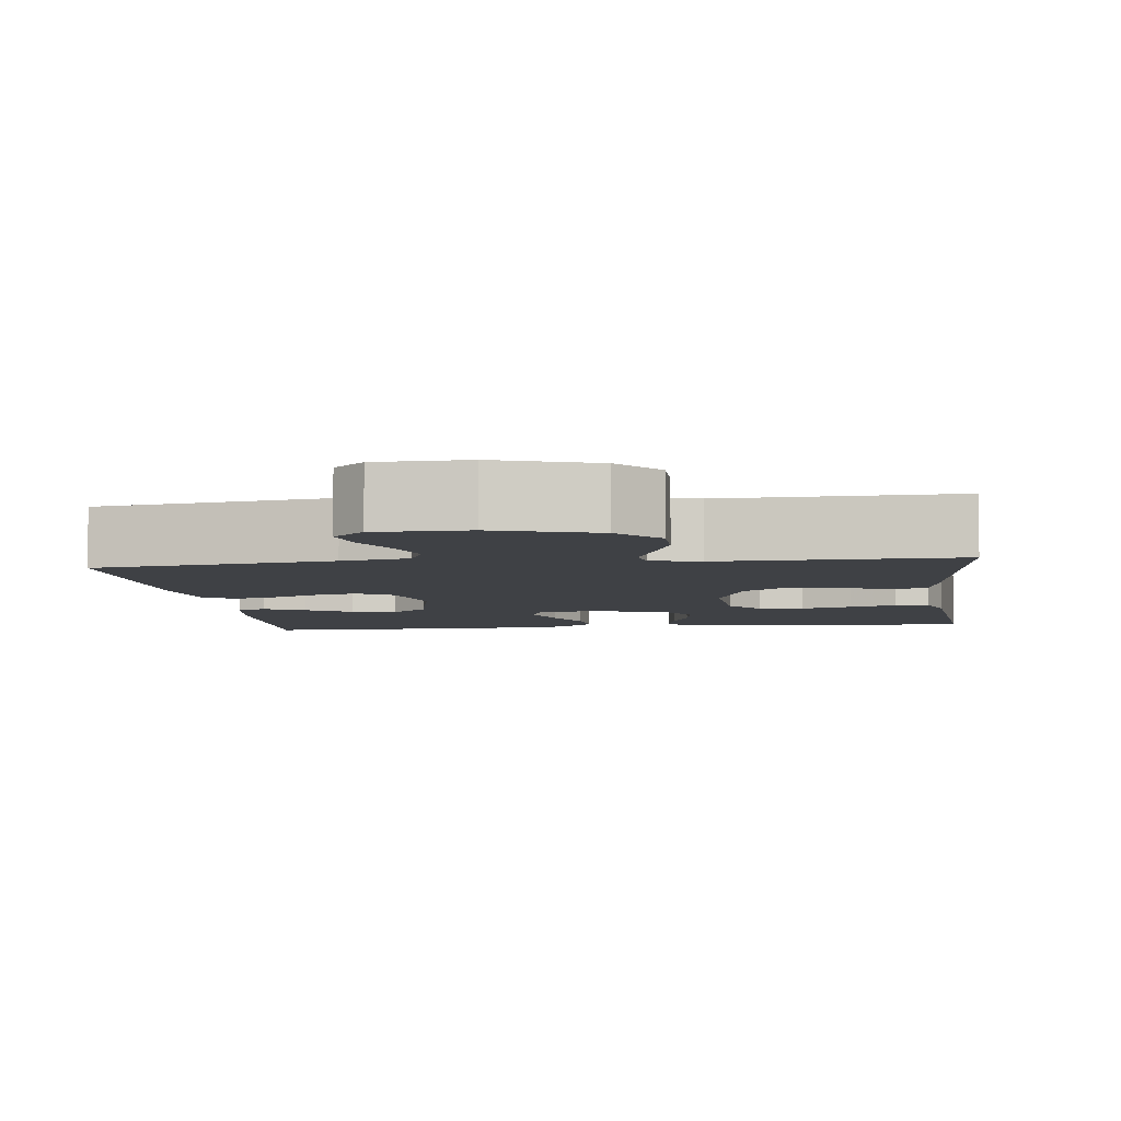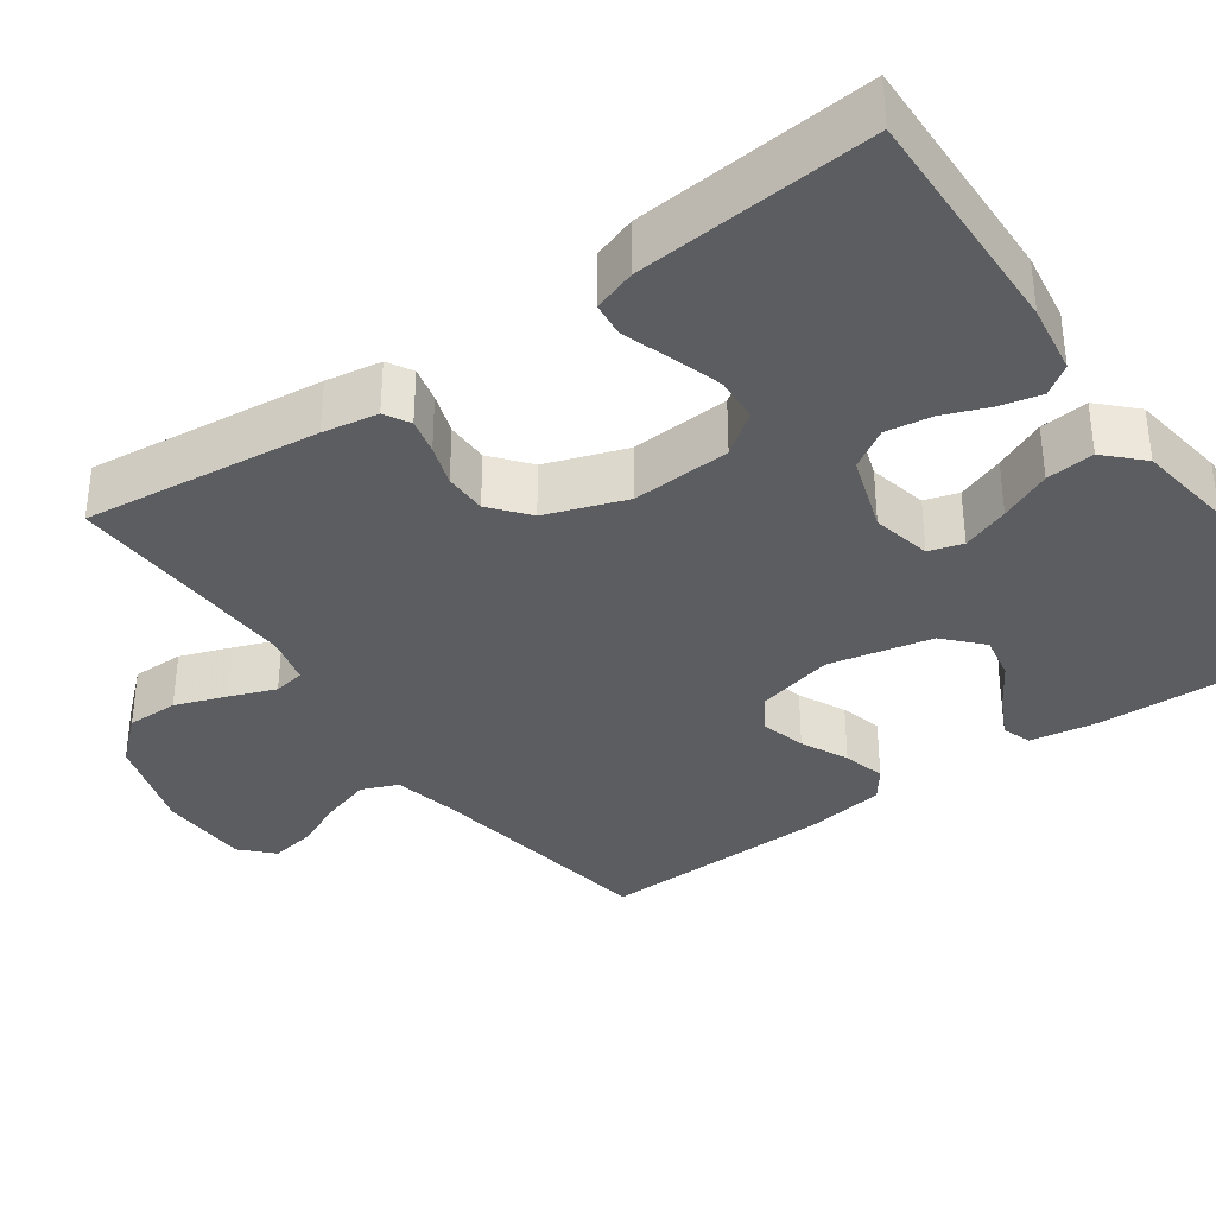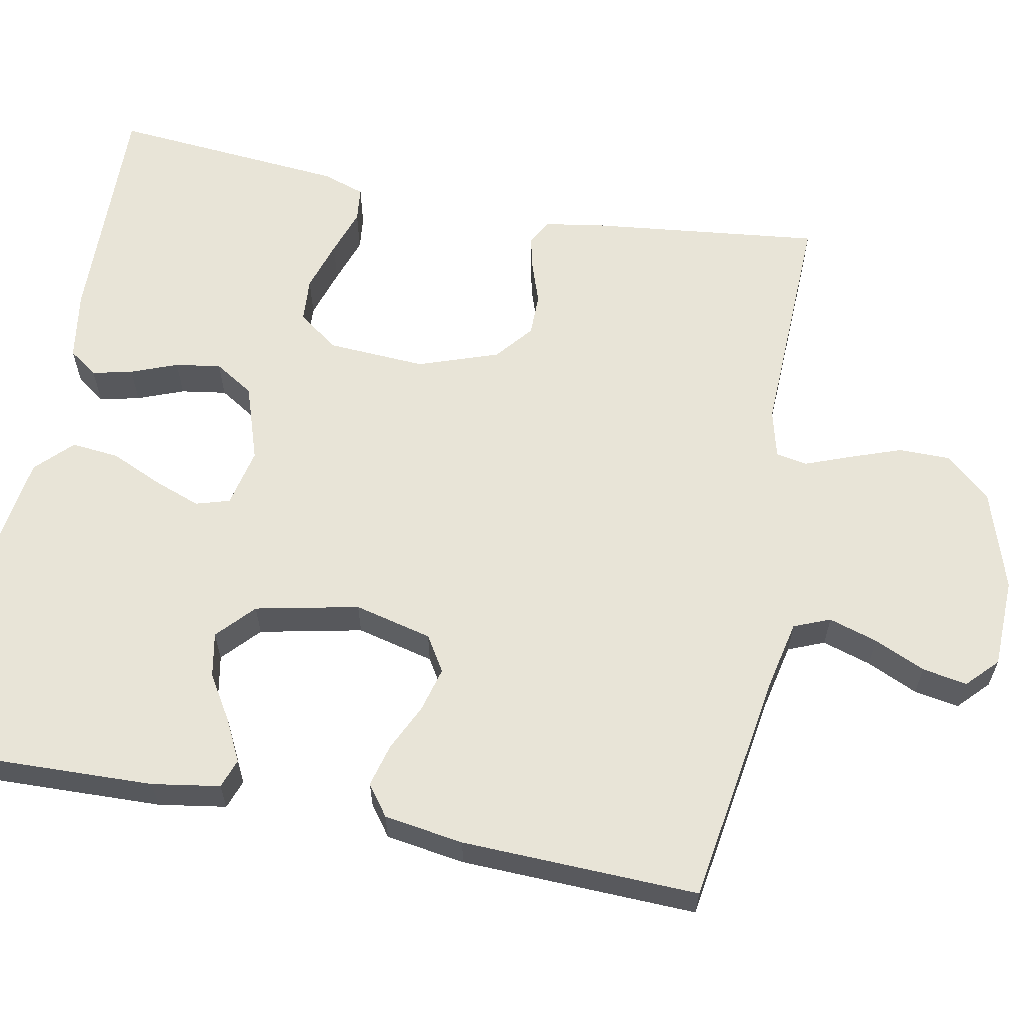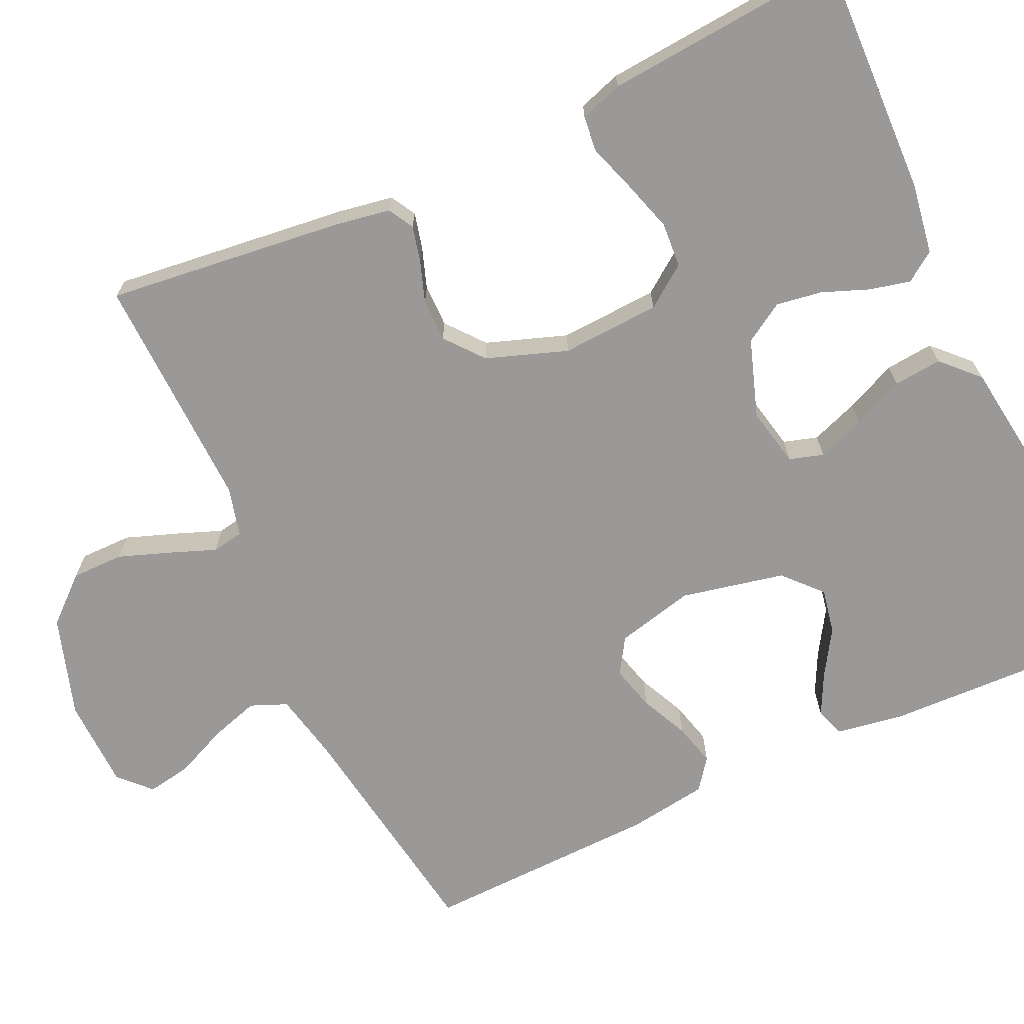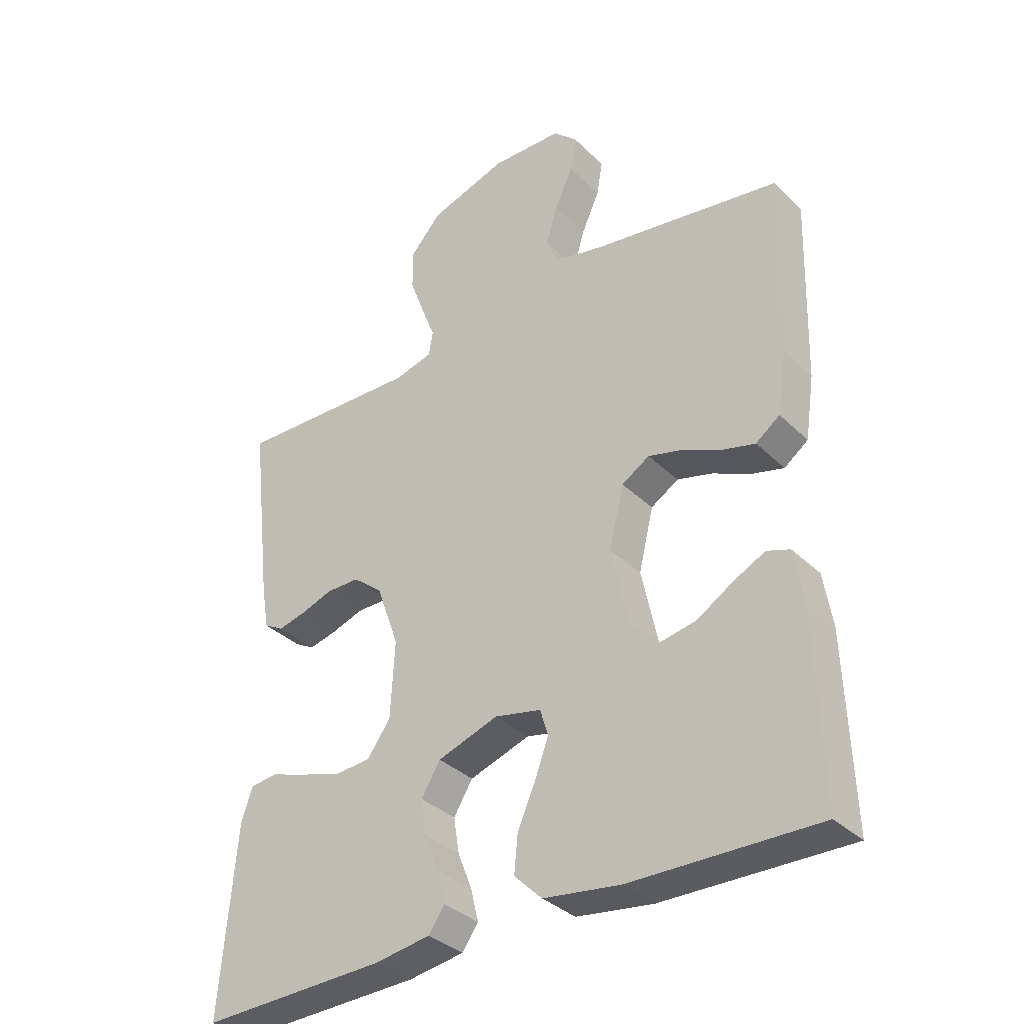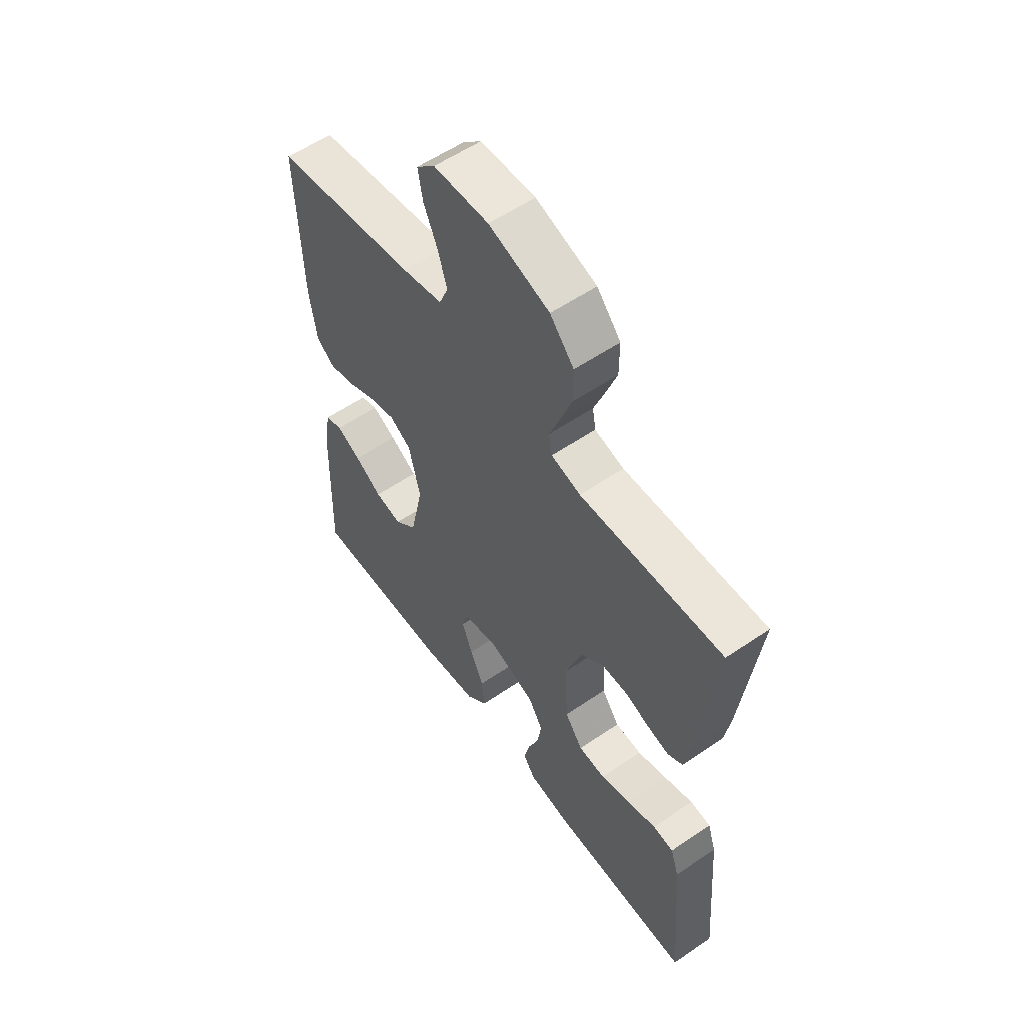
<metadata>
{"format":"obj","ext":"obj","renderer":"f3d","projection":"perspective","resolution":1024,"background":"white","views":[{"elev":-5.6,"azim":7.0,"up":"+Y"},{"elev":-35.6,"azim":125.5,"up":"+Y"},{"elev":61.3,"azim":-78.9,"up":"+Y"},{"elev":-69.0,"azim":114.9,"up":"+Y"},{"elev":-34.8,"azim":-141.8,"up":"+Z"},{"elev":57.1,"azim":54.6,"up":"+Z"}]}
</metadata>
<code>
v 0.5 0.07 0.5
v 0.465 0.07 0.2
v 0.453 0.07 0.13
v 0.421 0.07 0.112
v 0.376 0.07 0.123
v 0.324 0.07 0.141
v 0.27 0.07 0.141
v 0.222 0.07 0.102
v 0.186 0.07 0
v 0.193 0.07 -0.125
v 0.231 0.07 -0.177
v 0.288 0.07 -0.181
v 0.353 0.07 -0.161
v 0.413 0.07 -0.141
v 0.457 0.07 -0.146
v 0.475 0.07 -0.2
v 0.5 0.07 -0.5
v 0.2 0.07 -0.491
v 0.111 0.07 -0.477
v 0.085 0.07 -0.44
v 0.097 0.07 -0.389
v 0.12 0.07 -0.33
v 0.129 0.07 -0.272
v 0.098 0.07 -0.222
v 0 0.07 -0.189
v -0.075 0.07 -0.205
v -0.088 0.07 -0.248
v -0.066 0.07 -0.308
v -0.037 0.07 -0.373
v -0.031 0.07 -0.434
v -0.076 0.07 -0.478
v -0.2 0.07 -0.495
v -0.5 0.07 -0.5
v -0.49 0.07 -0.2
v -0.476 0.07 -0.114
v -0.439 0.07 -0.101
v -0.387 0.07 -0.127
v -0.329 0.07 -0.163
v -0.272 0.07 -0.174
v -0.225 0.07 -0.131
v -0.197 0.07 0
v -0.221 0.07 0.099
v -0.266 0.07 0.127
v -0.323 0.07 0.112
v -0.383 0.07 0.084
v -0.437 0.07 0.07
v -0.476 0.07 0.099
v -0.491 0.07 0.2
v -0.5 0.07 0.5
v -0.2 0.07 0.546
v -0.115 0.07 0.564
v -0.096 0.07 0.61
v -0.115 0.07 0.672
v -0.144 0.07 0.737
v -0.154 0.07 0.794
v -0.115 0.07 0.831
v 0 0.07 0.834
v 0.127 0.07 0.793
v 0.177 0.07 0.736
v 0.177 0.07 0.67
v 0.153 0.07 0.604
v 0.131 0.07 0.547
v 0.138 0.07 0.507
v 0.2 0.07 0.491
v 0.5 0 0.5
v 0.465 0 0.2
v 0.453 0 0.13
v 0.421 0 0.112
v 0.376 0 0.123
v 0.324 0 0.141
v 0.27 0 0.141
v 0.222 0 0.102
v 0.186 0 0
v 0.193 0 -0.125
v 0.231 0 -0.177
v 0.288 0 -0.181
v 0.353 0 -0.161
v 0.413 0 -0.141
v 0.457 0 -0.146
v 0.475 0 -0.2
v 0.5 0 -0.5
v 0.2 0 -0.491
v 0.111 0 -0.477
v 0.085 0 -0.44
v 0.097 0 -0.389
v 0.12 0 -0.33
v 0.129 0 -0.272
v 0.098 0 -0.222
v 0 0 -0.189
v -0.075 0 -0.205
v -0.088 0 -0.248
v -0.066 0 -0.308
v -0.037 0 -0.373
v -0.031 0 -0.434
v -0.076 0 -0.478
v -0.2 0 -0.495
v -0.5 0 -0.5
v -0.49 0 -0.2
v -0.476 0 -0.114
v -0.439 0 -0.101
v -0.387 0 -0.127
v -0.329 0 -0.163
v -0.272 0 -0.174
v -0.225 0 -0.131
v -0.197 0 0
v -0.221 0 0.099
v -0.266 0 0.127
v -0.323 0 0.112
v -0.383 0 0.084
v -0.437 0 0.07
v -0.476 0 0.099
v -0.491 0 0.2
v -0.5 0 0.5
v -0.2 0 0.546
v -0.115 0 0.564
v -0.096 0 0.61
v -0.115 0 0.672
v -0.144 0 0.737
v -0.154 0 0.794
v -0.115 0 0.831
v 0 0 0.834
v 0.127 0 0.793
v 0.177 0 0.736
v 0.177 0 0.67
v 0.153 0 0.604
v 0.131 0 0.547
v 0.138 0 0.507
v 0.2 0 0.491
f 59 60 61 62
f 57 58 59 62
f 57 62 63
f 56 57 63
f 53 54 55 56
f 52 53 56 63
f 51 52 63
f 50 51 63 64
f 48 49 50 64
f 44 45 46 47
f 43 44 47 48
f 35 36 37 38
f 33 34 35 38
f 33 38 39
f 32 33 39 40
f 28 29 30 31
f 27 28 31 32
f 26 27 32 40
f 19 20 21 22
f 19 22 23
f 18 19 23
f 17 18 23
f 16 17 23 24
f 13 14 15 16
f 12 13 16
f 11 12 16 24
f 3 4 5 6
f 1 2 3 6
f 1 6 7
f 43 48 64 1
f 25 26 40 41
f 25 41 42
f 10 11 24 25
f 9 10 25 42
f 8 9 42 43
f 1 7 8 43
f 126 125 124 123
f 126 123 122 121
f 127 126 121
f 127 121 120
f 120 119 118 117
f 127 120 117 116
f 127 116 115
f 128 127 115 114
f 128 114 113 112
f 111 110 109 108
f 112 111 108 107
f 102 101 100 99
f 102 99 98 97
f 103 102 97
f 104 103 97 96
f 95 94 93 92
f 96 95 92 91
f 104 96 91 90
f 86 85 84 83
f 87 86 83
f 87 83 82
f 87 82 81
f 88 87 81 80
f 80 79 78 77
f 80 77 76
f 88 80 76 75
f 70 69 68 67
f 70 67 66 65
f 71 70 65
f 65 128 112 107
f 105 104 90 89
f 106 105 89
f 89 88 75 74
f 106 89 74 73
f 107 106 73 72
f 107 72 71 65
f 1 65 66 2
f 2 66 67 3
f 3 67 68 4
f 4 68 69 5
f 5 69 70 6
f 6 70 71 7
f 7 71 72 8
f 8 72 73 9
f 9 73 74 10
f 10 74 75 11
f 11 75 76 12
f 12 76 77 13
f 13 77 78 14
f 14 78 79 15
f 15 79 80 16
f 16 80 81 17
f 17 81 82 18
f 18 82 83 19
f 19 83 84 20
f 20 84 85 21
f 21 85 86 22
f 22 86 87 23
f 23 87 88 24
f 24 88 89 25
f 25 89 90 26
f 26 90 91 27
f 27 91 92 28
f 28 92 93 29
f 29 93 94 30
f 30 94 95 31
f 31 95 96 32
f 32 96 97 33
f 33 97 98 34
f 34 98 99 35
f 35 99 100 36
f 36 100 101 37
f 37 101 102 38
f 38 102 103 39
f 39 103 104 40
f 40 104 105 41
f 41 105 106 42
f 42 106 107 43
f 43 107 108 44
f 44 108 109 45
f 45 109 110 46
f 46 110 111 47
f 47 111 112 48
f 48 112 113 49
f 49 113 114 50
f 50 114 115 51
f 51 115 116 52
f 52 116 117 53
f 53 117 118 54
f 54 118 119 55
f 55 119 120 56
f 56 120 121 57
f 57 121 122 58
f 58 122 123 59
f 59 123 124 60
f 60 124 125 61
f 61 125 126 62
f 62 126 127 63
f 63 127 128 64
f 64 128 65 1

</code>
